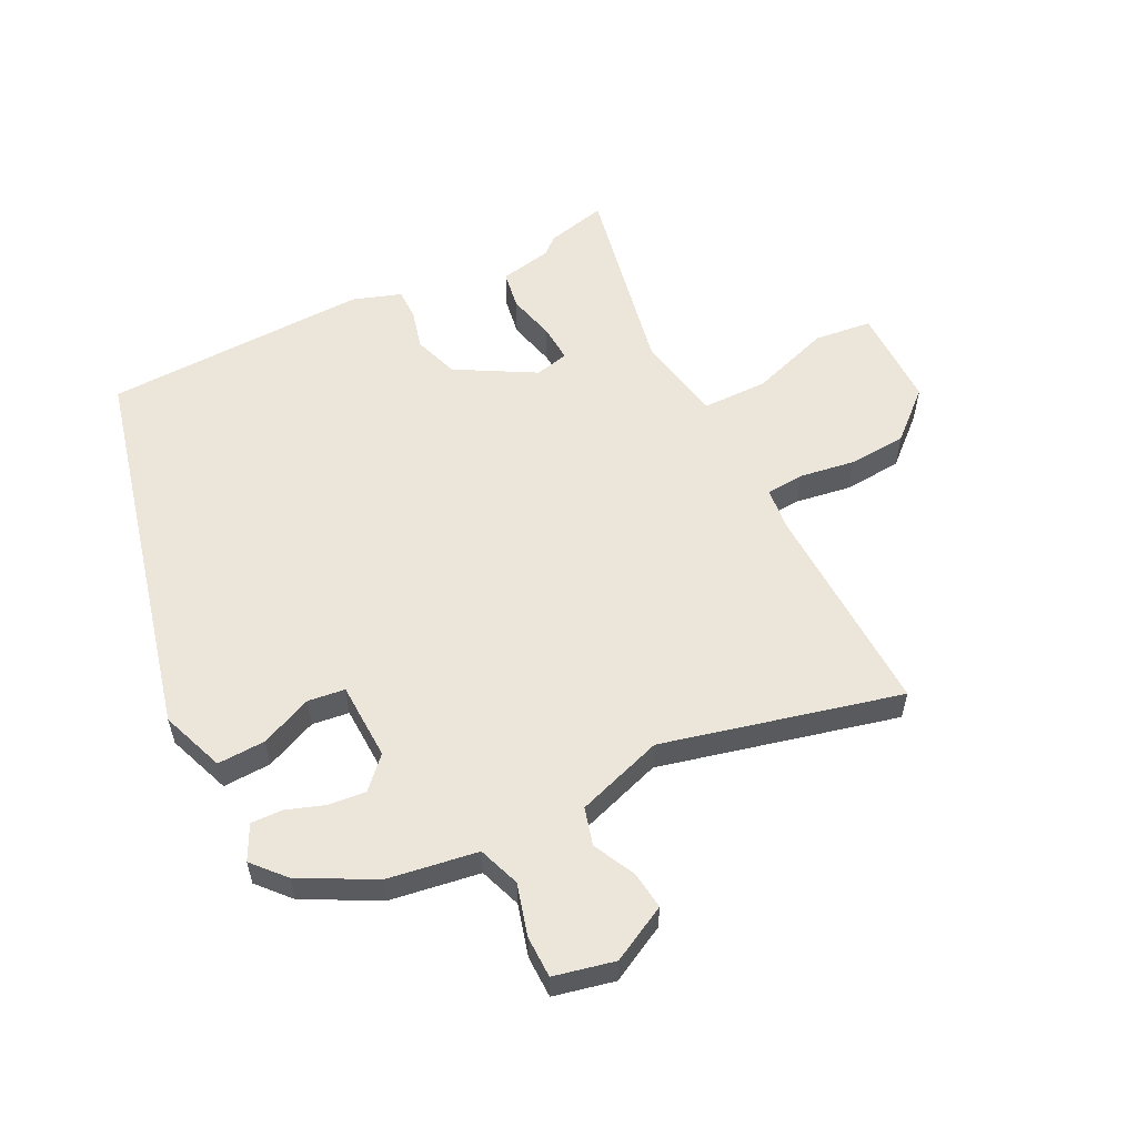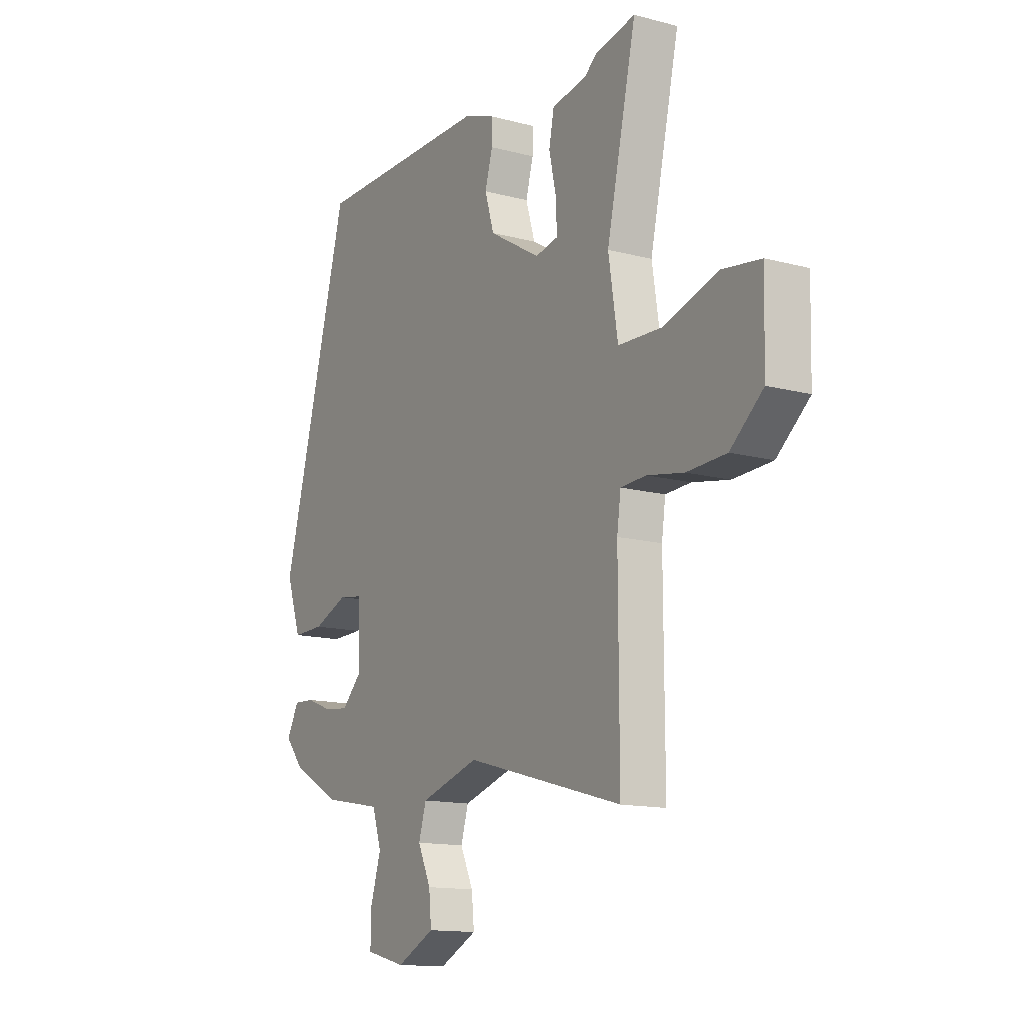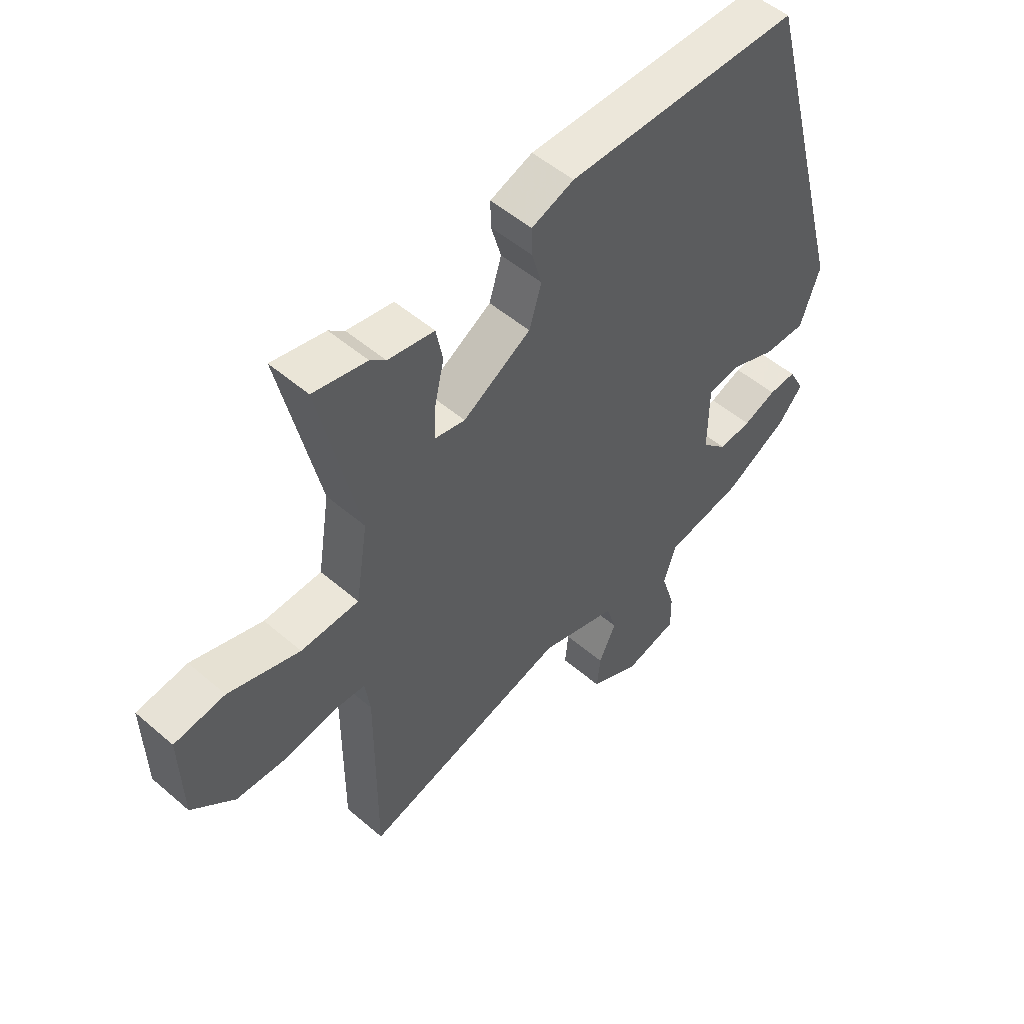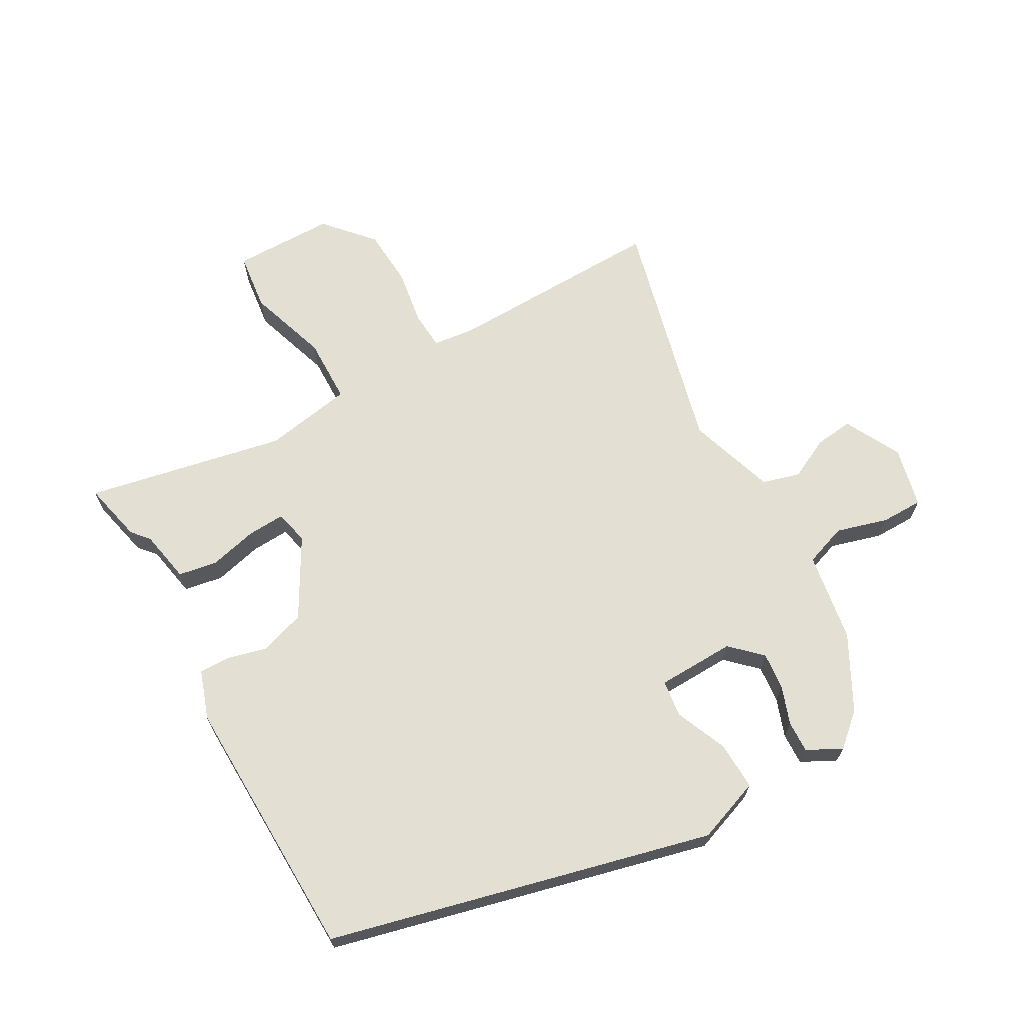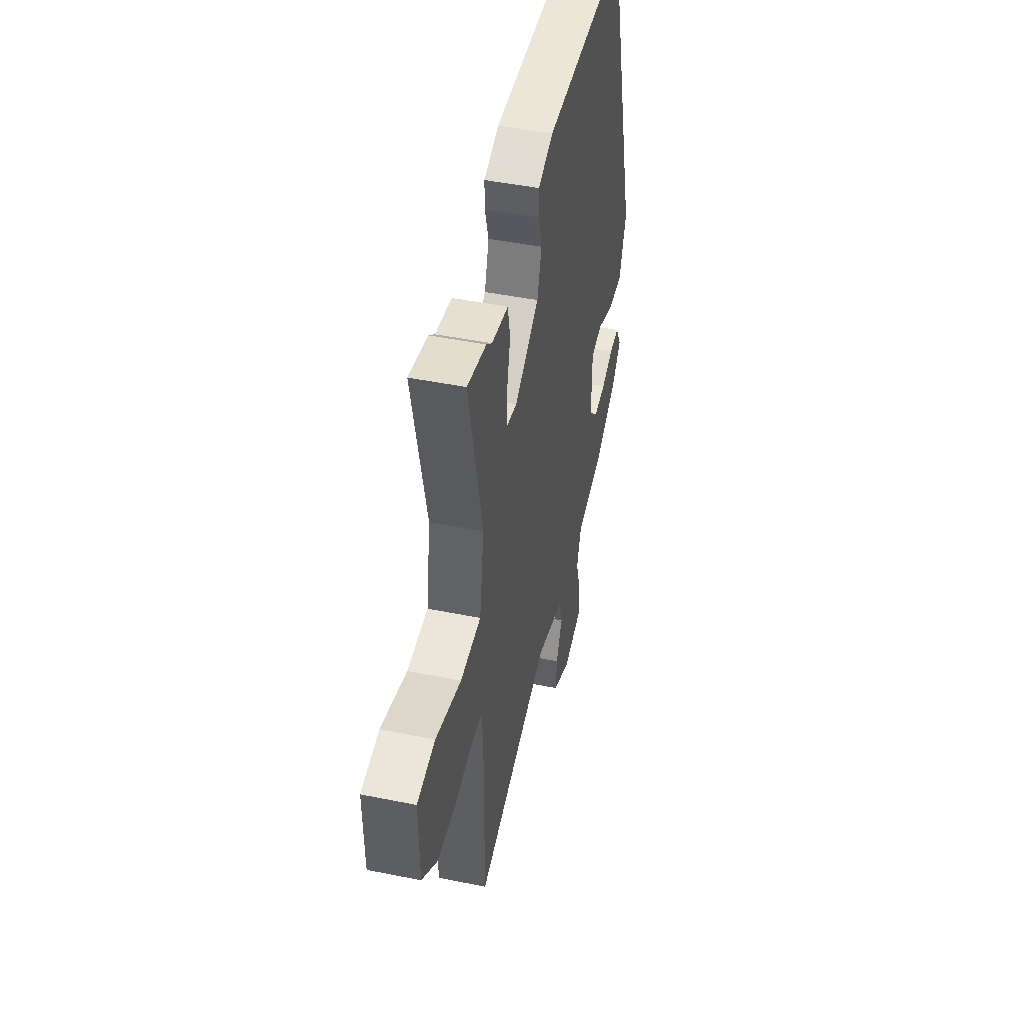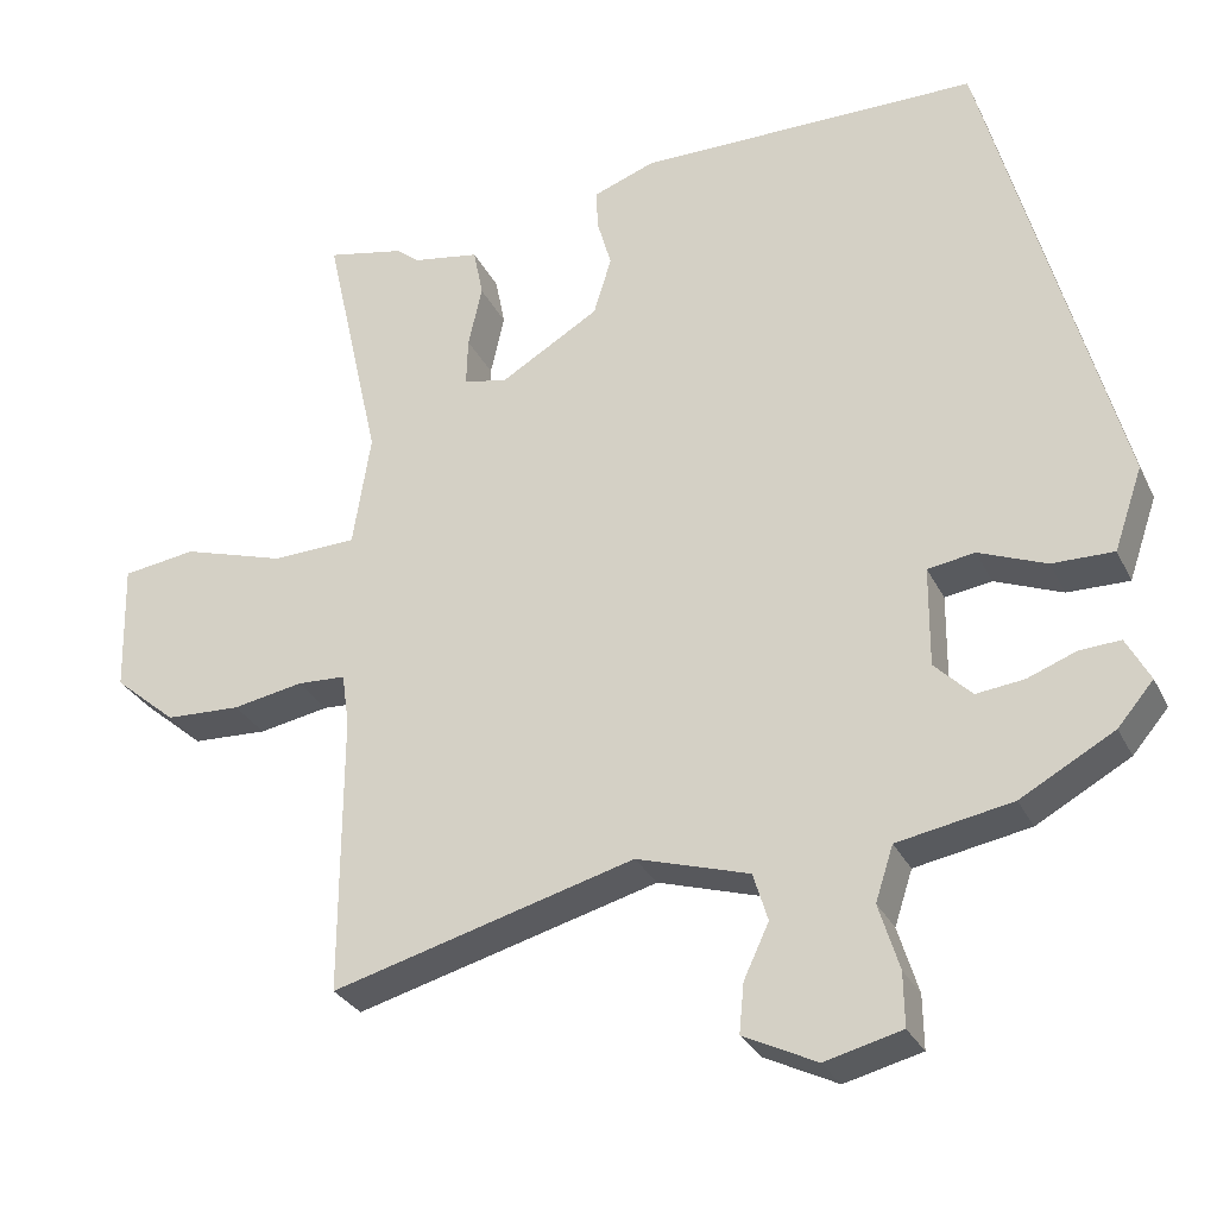
<metadata>
{"format":"obj","ext":"obj","renderer":"f3d","projection":"perspective","resolution":1024,"background":"white","views":[{"elev":56.6,"azim":151.8,"up":"+Y"},{"elev":-13.8,"azim":-120.7,"up":"+Z"},{"elev":51.8,"azim":-47.1,"up":"+Z"},{"elev":67.0,"azim":59.4,"up":"+Y"},{"elev":46.4,"azim":-77.0,"up":"+Z"},{"elev":-29.5,"azim":22.2,"up":"+Z"}]}
</metadata>
<code>
v 0.355 0.07 0.522
v 0.517 0.07 -0.077
v 0.482 0.07 -0.179
v 0.406 0.07 -0.178
v 0.323 0.07 -0.145
v 0.265 0.07 -0.154
v 0.264 0.07 -0.277
v 0.31 0.07 -0.323
v 0.369 0.07 -0.316
v 0.429 0.07 -0.293
v 0.479 0.07 -0.29
v 0.508 0.07 -0.344
v 0.464 0.07 -0.396
v 0.349 0.07 -0.46
v 0.208 0.07 -0.486
v 0.186 0.07 -0.553
v 0.211 0.07 -0.634
v 0.212 0.07 -0.7
v 0.117 0.07 -0.724
v 0.027 0.07 -0.68
v 0.033 0.07 -0.619
v 0.064 0.07 -0.553
v 0.046 0.07 -0.494
v -0.093 0.07 -0.452
v -0.466 0.07 -0.554
v -0.465 0.07 -0.207
v -0.474 0.07 -0.143
v -0.534 0.07 -0.14
v -0.621 0.07 -0.156
v -0.714 0.07 -0.152
v -0.791 0.07 -0.087
v -0.795 0.07 0.073
v -0.704 0.07 0.086
v -0.576 0.07 0.047
v -0.472 0.07 0.051
v -0.45 0.07 0.191
v -0.52 0.07 0.504
v -0.424 0.07 0.484
v -0.396 0.07 0.461
v -0.313 0.07 0.447
v -0.301 0.07 0.386
v -0.318 0.07 0.31
v -0.32 0.07 0.25
v -0.266 0.07 0.239
v -0.144 0.07 0.312
v -0.122 0.07 0.384
v -0.14 0.07 0.447
v -0.141 0.07 0.495
v -0.065 0.07 0.523
v 0.355 0 0.522
v 0.517 0 -0.077
v 0.482 0 -0.179
v 0.406 0 -0.178
v 0.323 0 -0.145
v 0.265 0 -0.154
v 0.264 0 -0.277
v 0.31 0 -0.323
v 0.369 0 -0.316
v 0.429 0 -0.293
v 0.479 0 -0.29
v 0.508 0 -0.344
v 0.464 0 -0.396
v 0.349 0 -0.46
v 0.208 0 -0.486
v 0.186 0 -0.553
v 0.211 0 -0.634
v 0.212 0 -0.7
v 0.117 0 -0.724
v 0.027 0 -0.68
v 0.033 0 -0.619
v 0.064 0 -0.553
v 0.046 0 -0.494
v -0.093 0 -0.452
v -0.466 0 -0.554
v -0.465 0 -0.207
v -0.474 0 -0.143
v -0.534 0 -0.14
v -0.621 0 -0.156
v -0.714 0 -0.152
v -0.791 0 -0.087
v -0.795 0 0.073
v -0.704 0 0.086
v -0.576 0 0.047
v -0.472 0 0.051
v -0.45 0 0.191
v -0.52 0 0.504
v -0.424 0 0.484
v -0.396 0 0.461
v -0.313 0 0.447
v -0.301 0 0.386
v -0.318 0 0.31
v -0.32 0 0.25
v -0.266 0 0.239
v -0.144 0 0.312
v -0.122 0 0.384
v -0.14 0 0.447
v -0.141 0 0.495
v -0.065 0 0.523
f 3 4 5
f 2 3 5
f 1 2 5
f 49 1 5
f 48 49 5
f 47 48 5
f 46 47 5
f 45 46 5 6
f 44 45 6 7
f 43 44 7 8
f 39 40 41 42
f 39 42 43
f 38 39 43
f 37 38 43
f 36 37 43
f 35 36 43 8
f 32 33 34
f 31 32 34
f 30 31 34
f 29 30 34
f 28 29 34
f 27 28 34 35
f 26 27 35 8
f 24 25 26 8
f 20 21 22
f 19 20 22
f 18 19 22
f 17 18 22
f 16 17 22
f 15 16 22 23
f 14 15 23
f 13 14 23
f 12 13 23
f 11 12 23
f 10 11 23
f 9 10 23
f 8 9 23 24
f 54 53 52
f 54 52 51
f 54 51 50
f 54 50 98
f 54 98 97
f 54 97 96
f 54 96 95
f 55 54 95 94
f 56 55 94 93
f 57 56 93 92
f 91 90 89 88
f 92 91 88
f 92 88 87
f 92 87 86
f 92 86 85
f 57 92 85 84
f 83 82 81
f 83 81 80
f 83 80 79
f 83 79 78
f 83 78 77
f 84 83 77 76
f 57 84 76 75
f 57 75 74 73
f 71 70 69
f 71 69 68
f 71 68 67
f 71 67 66
f 71 66 65
f 72 71 65 64
f 72 64 63
f 72 63 62
f 72 62 61
f 72 61 60
f 72 60 59
f 72 59 58
f 73 72 58 57
f 1 50 51 2
f 2 51 52 3
f 3 52 53 4
f 4 53 54 5
f 5 54 55 6
f 6 55 56 7
f 7 56 57 8
f 8 57 58 9
f 9 58 59 10
f 10 59 60 11
f 11 60 61 12
f 12 61 62 13
f 13 62 63 14
f 14 63 64 15
f 15 64 65 16
f 16 65 66 17
f 17 66 67 18
f 18 67 68 19
f 19 68 69 20
f 20 69 70 21
f 21 70 71 22
f 22 71 72 23
f 23 72 73 24
f 24 73 74 25
f 25 74 75 26
f 26 75 76 27
f 27 76 77 28
f 28 77 78 29
f 29 78 79 30
f 30 79 80 31
f 31 80 81 32
f 32 81 82 33
f 33 82 83 34
f 34 83 84 35
f 35 84 85 36
f 36 85 86 37
f 37 86 87 38
f 38 87 88 39
f 39 88 89 40
f 40 89 90 41
f 41 90 91 42
f 42 91 92 43
f 43 92 93 44
f 44 93 94 45
f 45 94 95 46
f 46 95 96 47
f 47 96 97 48
f 48 97 98 49
f 49 98 50 1

</code>
